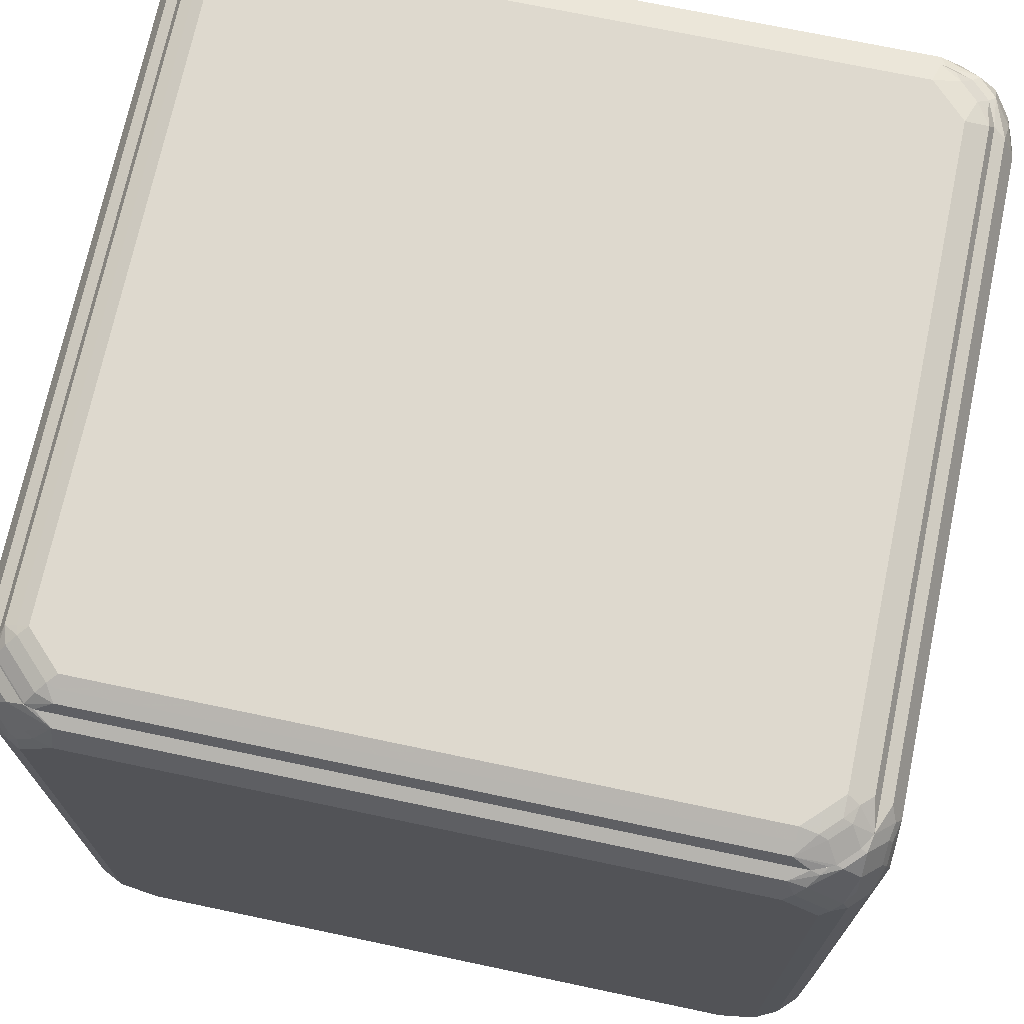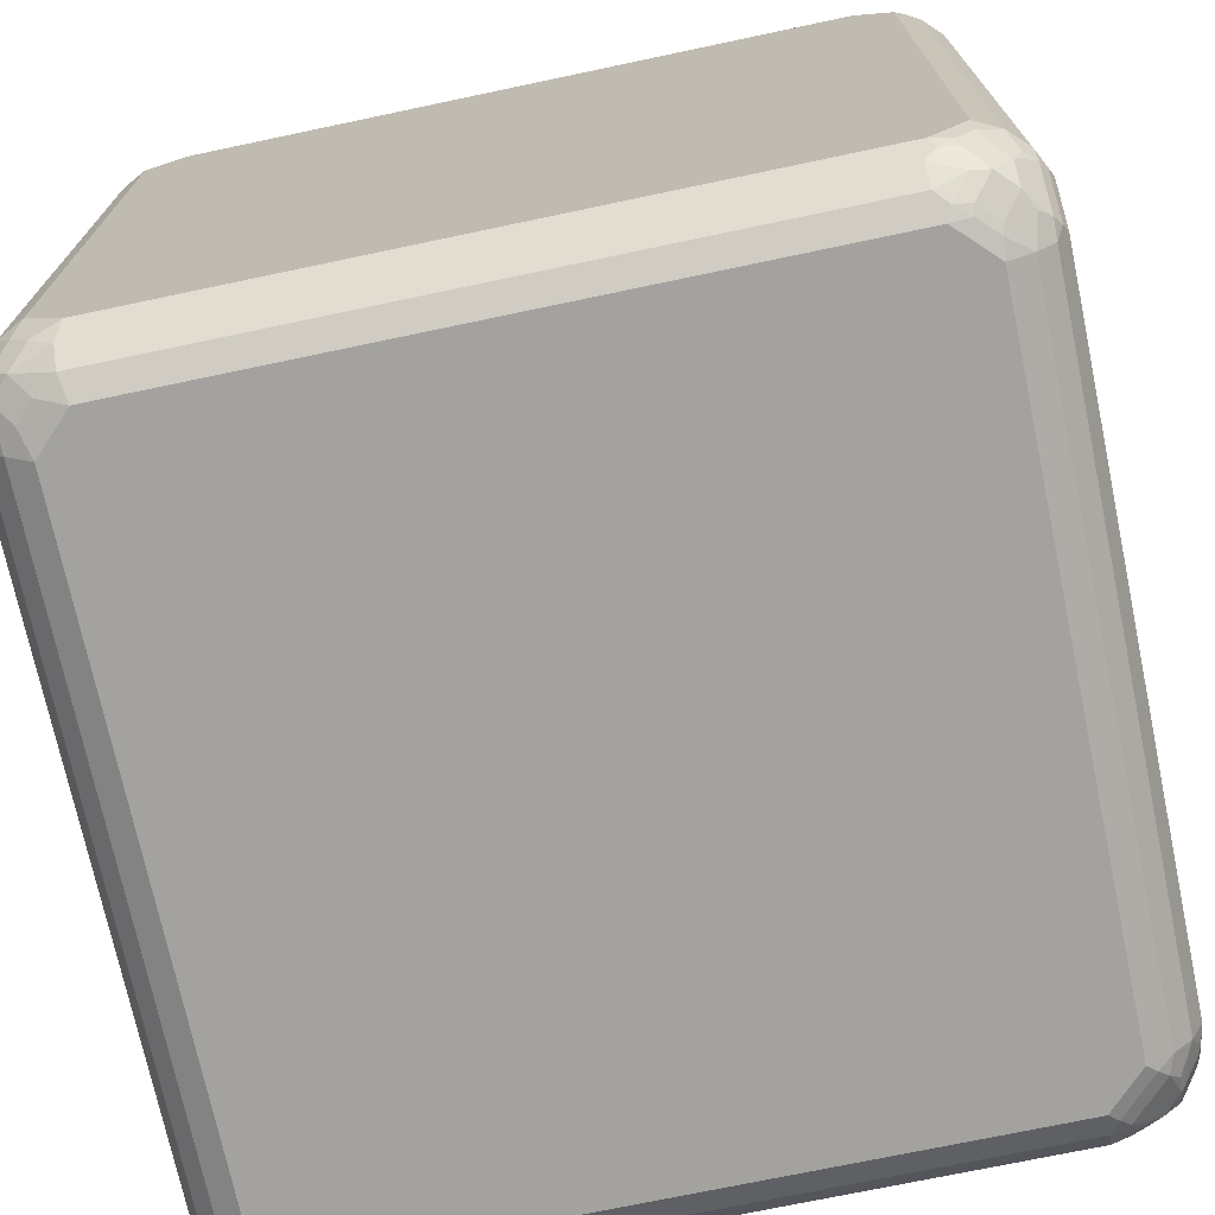
<metadata>
{"format":"obj","ext":"obj","renderer":"f3d","projection":"perspective","resolution":1024,"background":"white","views":[{"elev":71.5,"azim":-78.1,"up":"+Y"},{"elev":-72.4,"azim":-78.1,"up":"+Y"}]}
</metadata>
<code>
v -0.4375 -0.3938 -0.5032
v -0.4484 -0.4266 -0.4921
v -0.4666 -0.401 -0.4885
v -0.4375 -0.1656 -0.5032
v -0.3937 -0.4375 -0.5032
v -0.4703 -0.4485 -0.4703
v -0.4265 -0.4485 -0.4921
v -0.4666 -0.1656 -0.4885
v -0.4885 -0.401 -0.4666
v 0.4375 -0.1656 -0.5032
v -0.401 -0.4667 -0.4885
v 0.3937 -0.4375 -0.5032
v -0.4921 -0.4266 -0.4484
v -0.4484 -0.4703 -0.4703
v -0.4703 -0.4703 -0.4484
v -0.4192 -0.4631 -0.4848
v -0.4885 -0.1656 -0.4666
v -0.5032 -0.3938 -0.4375
v 0.4583 -0.1656 -0.4927
v 0.4375 -0.3938 -0.5032
v -0.401 -0.4886 -0.4666
v 0.3864 -0.4667 -0.4885
v 0.4184 -0.4375 -0.4977
v 0.401 -0.4521 -0.4958
v -0.4921 -0.4485 -0.4265
v -0.4192 -0.4849 -0.463
v -0.4265 -0.4922 -0.4484
v -0.4484 -0.4922 -0.4265
v -0.463 -0.4849 -0.4192
v -0.4666 -0.4886 -0.401
v -0.4885 -0.4667 -0.401
v -0.4848 -0.4631 -0.4192
v -0.5032 -0.1656 -0.4375
v -0.5032 -0.4375 -0.3937
v 0.4666 -0.1656 -0.4885
v 0.4666 -0.3938 -0.4885
v 0.4402 -0.4157 -0.4977
v -0.3937 -0.5032 -0.4375
v 0.3864 -0.4886 -0.4666
v 0.4229 -0.474 -0.4739
v 0.4211 -0.4485 -0.4921
v -0.4375 -0.5032 -0.3937
v -0.4666 -0.4886 0.3864
v -0.4885 -0.4667 0.3864
v -0.5032 -0.1656 0.4375
v -0.5032 -0.4375 0.3937
v 0.4885 -0.1656 -0.4666
v 0.4885 -0.3938 -0.4666
v 0.4758 -0.4266 -0.4703
v 0.4649 -0.4485 -0.4703
v 0.443 -0.4266 -0.4921
v 0.3937 -0.5032 -0.4375
v 0.401 -0.4959 -0.452
v 0.443 -0.4703 -0.4703
v -0.4375 -0.5032 0.3937
v -0.452 -0.4959 0.401
v -0.4739 -0.474 0.4229
v -0.4958 -0.4521 0.401
v -0.5032 -0.3938 0.4375
v -0.4927 -0.1656 0.4583
v -0.4977 -0.4375 0.4184
v 0.4916 -0.1656 -0.4604
v 0.4895 -0.4157 -0.4593
v 0.5032 -0.3938 -0.4375
v 0.4977 -0.4047 -0.4484
v 0.4649 -0.4703 -0.4484
v 0.4184 -0.4977 -0.4375
v 0.4375 -0.5032 -0.3937
v 0.4211 -0.4922 -0.4484
v -0.4375 -0.4977 0.4184
v -0.3937 -0.5032 0.4375
v -0.4484 -0.4922 0.4211
v -0.4703 -0.4703 0.443
v -0.4921 -0.4485 0.4211
v -0.4977 -0.4157 0.4402
v -0.4885 -0.3938 0.4666
v -0.4885 -0.1656 0.4666
v 0.5032 -0.1656 -0.4375
v 0.4895 -0.4594 -0.4156
v 0.5032 -0.4375 -0.3937
v 0.4977 -0.4485 -0.4047
v 0.4758 -0.4703 -0.4265
v 0.4666 -0.4886 -0.3937
v 0.443 -0.4922 -0.4265
v 0.4402 -0.4977 -0.4156
v 0.4375 -0.5032 0.3937
v -0.4156 -0.4977 0.4402
v -0.3937 -0.4886 0.4666
v 0.3937 -0.5032 0.4375
v -0.4265 -0.4922 0.443
v -0.4484 -0.4703 0.4649
v -0.4703 -0.4485 0.4649
v -0.4921 -0.4266 0.443
v -0.4703 -0.4266 0.4758
v -0.4666 -0.3938 0.4885
v -0.4666 -0.1656 0.4885
v 0.5032 -0.1656 0.4375
v 0.4885 -0.4667 -0.3937
v 0.5032 -0.4375 0.3937
v 0.4666 -0.4886 0.3937
v 0.4484 -0.4977 0.4047
v -0.3937 -0.4667 0.4885
v -0.4265 -0.4703 0.4758
v 0.3937 -0.4886 0.4666
v 0.4047 -0.4977 0.4484
v -0.4156 -0.4594 0.4895
v -0.4593 -0.4157 0.4895
v -0.4484 -0.4047 0.4977
v -0.4375 -0.3938 0.5032
v -0.4604 -0.1656 0.4916
v 0.5032 -0.3938 0.4375
v 0.4907 -0.1656 0.4625
v 0.4885 -0.4667 0.3937
v 0.4977 -0.4403 0.4156
v 0.4703 -0.4758 0.4265
v 0.4593 -0.4895 0.4156
v -0.3937 -0.4375 0.5032
v -0.4047 -0.4485 0.4977
v 0.3937 -0.4667 0.4885
v 0.4156 -0.4895 0.4593
v 0.4265 -0.4758 0.4703
v -0.4375 -0.1656 0.5032
v 0.4885 -0.3865 0.4666
v 0.4958 -0.401 0.452
v 0.4977 -0.4184 0.4375
v 0.4885 -0.1656 0.4666
v 0.4921 -0.443 0.4265
v 0.4703 -0.4649 0.4484
v 0.3937 -0.4375 0.5032
v 0.4484 -0.4649 0.4703
v 0.4265 -0.443 0.4921
v 0.4156 -0.4403 0.4977
v 0.4375 -0.1656 0.5032
v 0.4666 -0.3865 0.4885
v 0.4739 -0.423 0.4739
v 0.4921 -0.4211 0.4484
v 0.4666 -0.1656 0.4885
v 0.4703 -0.443 0.4703
v 0.4375 -0.3938 0.5032
v 0.4375 -0.4184 0.4977
v 0.4484 -0.4211 0.4921
v 0.4625 -0.1656 0.4907
v 0.452 -0.401 0.4958
v -0.4154 0.4742 -0.4739
v -0.4168 0.4742 -0.4736
v -0.3937 0.4886 -0.4667
v 0.3937 0.4742 -0.4739
v -0.4279 0.4742 -0.4709
v -0.4266 0.4758 -0.4703
v -0.4156 0.4895 -0.4593
v -0.4047 0.4977 -0.4484
v -0.3937 0.4959 -0.4521
v 0.3937 0.4886 -0.4667
v 0.4156 0.4742 -0.4737
v -0.4495 0.4742 -0.4495
v -0.4703 0.4758 -0.4266
v -0.4266 0.4977 -0.4266
v -0.4593 0.4895 -0.4156
v -0.3937 0.5032 -0.4374
v 0.3937 0.4959 -0.4521
v 0.4156 0.4977 -0.4402
v 0.4266 0.4922 -0.4429
v 0.4408 0.4742 -0.463
v 0.4342 0.4742 -0.4662
v -0.4709 0.4742 -0.4279
v -0.4736 0.4742 -0.4168
v -0.4667 0.4886 -0.3937
v -0.4156 0.5032 -0.4156
v -0.4484 0.4977 -0.4047
v 0.3937 0.5032 -0.4374
v 0.4156 0.5032 -0.4156
v 0.4374 0.4977 -0.4183
v 0.4484 0.4922 -0.4211
v 0.4627 0.4742 -0.4411
v -0.4739 0.4742 -0.4154
v -0.4667 0.4886 0.3937
v -0.4521 0.4959 -0.3937
v -0.4374 0.5032 -0.3937
v 0.4374 0.5032 -0.3937
v 0.4521 0.4959 -0.401
v 0.4737 0.4742 -0.4228
v -0.4739 0.4742 0.3937
v -0.4737 0.4742 0.4156
v -0.4662 0.4742 0.4342
v -0.463 0.4742 0.4408
v -0.4429 0.4922 0.4266
v -0.4402 0.4977 0.4156
v -0.4521 0.4959 0.3937
v -0.4374 0.5032 0.3937
v 0.4374 0.5032 0.3937
v 0.4521 0.4959 0.3864
v 0.4667 0.4886 -0.3864
v 0.4739 0.4742 -0.4009
v -0.4411 0.4742 0.4627
v -0.4211 0.4922 0.4484
v -0.4183 0.4977 0.4374
v -0.4156 0.5032 0.4156
v 0.4156 0.5032 0.4156
v 0.4484 0.4922 0.4266
v 0.4667 0.4886 0.401
v 0.4739 0.4742 0.4082
v -0.4228 0.4742 0.4737
v -0.401 0.4959 0.4521
v -0.3937 0.5032 0.4374
v 0.4266 0.4922 0.4484
v 0.3937 0.5032 0.4374
v 0.4627 0.4742 0.4408
v 0.4631 0.4849 0.4193
v 0.4684 0.4742 0.4246
v -0.4009 0.4742 0.4739
v -0.3864 0.4886 0.4667
v 0.3864 0.4959 0.4521
v 0.401 0.4886 0.4667
v 0.4193 0.4849 0.4631
v 0.4408 0.4742 0.4627
v 0.4082 0.4742 0.4739
v 0.4246 0.4742 0.4684
v -0.4375 0.3938 -0.5032
v -0.4666 0.3864 -0.4885
v -0.452 0.401 -0.4958
v -0.4375 0.4184 -0.4977
v -0.3937 0.4375 -0.5032
v 0.4375 0.3938 -0.5032
v -0.4885 0.3864 -0.4666
v -0.4739 0.423 -0.4739
v -0.4484 0.4211 -0.4921
v -0.4265 0.443 -0.4921
v -0.4156 0.4402 -0.4977
v -0.3937 0.4667 -0.4885
v 0.3937 0.4375 -0.5032
v 0.4484 0.4047 -0.4977
v 0.4666 0.3938 -0.4885
v 0.4265 0.4266 -0.4977
v -0.5032 0.3938 -0.4375
v -0.4958 0.401 -0.452
v -0.4703 0.443 -0.4703
v -0.4484 0.4649 -0.4703
v -0.4279 0.4742 -0.471
v -0.4167 0.4742 -0.4736
v -0.4156 0.4742 -0.4738
v 0.3937 0.4667 -0.4885
v 0.4047 0.4484 -0.4977
v 0.4593 0.4156 -0.4895
v 0.4703 0.4266 -0.4758
v 0.4885 0.3938 -0.4666
v 0.4156 0.4594 -0.4895
v -0.5032 0.4375 -0.3937
v -0.4977 0.4184 -0.4375
v -0.4921 0.4211 -0.4484
v -0.4703 0.4649 -0.4484
v -0.4921 0.443 -0.4265
v -0.5032 0.3938 0.4375
v -0.4495 0.4742 -0.4495
v 0.3937 0.4742 -0.4738
v 0.4156 0.4742 -0.4737
v 0.4265 0.4703 -0.4758
v 0.4703 0.4484 -0.4649
v 0.4921 0.4266 -0.443
v 0.4977 0.4156 -0.4402
v 0.5032 0.3938 -0.4375
v 0.4484 0.4703 -0.4649
v -0.5032 0.4375 0.3937
v -0.4885 0.4667 -0.3937
v -0.4977 0.4402 -0.4156
v -0.471 0.4742 -0.4279
v -0.4885 0.3938 0.4666
v -0.4977 0.4047 0.4484
v -0.4977 0.4266 0.4265
v 0.4342 0.4742 -0.4662
v 0.4703 0.4703 -0.443
v 0.4921 0.4484 -0.4211
v 0.4977 0.4375 -0.4184
v 0.5032 0.4375 -0.3937
v 0.4408 0.4742 -0.4629
v -0.4977 0.4484 0.4047
v -0.4885 0.4667 0.3937
v -0.4738 0.4742 -0.4156
v -0.4736 0.4742 -0.4167
v -0.4758 0.4266 0.4703
v -0.4895 0.4156 0.4593
v -0.4666 0.3938 0.4885
v -0.4895 0.4594 0.4156
v 0.4737 0.4742 -0.4228
v 0.4739 0.474 -0.4229
v 0.4627 0.4742 -0.441
v 0.4958 0.4521 -0.401
v 0.4885 0.4667 -0.3864
v 0.5032 0.4375 0.3937
v -0.4758 0.4703 0.4265
v -0.4737 0.4742 0.4156
v -0.4738 0.4742 0.3937
v -0.4649 0.4484 0.4703
v -0.4375 0.3938 0.5032
v -0.4402 0.4156 0.4977
v -0.443 0.4266 0.4921
v -0.4649 0.4703 0.4484
v 0.4738 0.4742 -0.4008
v 0.4885 0.4667 0.401
v 0.5032 0.3938 0.4375
v 0.4921 0.4484 0.4265
v -0.4662 0.4742 0.4342
v -0.443 0.4703 0.4703
v -0.3937 0.4375 0.5032
v -0.4184 0.4375 0.4977
v -0.4211 0.4484 0.4921
v -0.4629 0.4742 0.4408
v 0.4738 0.4742 0.4085
v 0.4703 0.4703 0.4484
v 0.4848 0.463 0.4192
v 0.4921 0.4266 0.4484
v 0.4885 0.401 0.4666
v -0.441 0.4742 0.4627
v -0.4229 0.474 0.4739
v -0.4228 0.4742 0.4737
v -0.3864 0.4667 0.4885
v -0.401 0.4521 0.4958
v 0.3937 0.4375 0.5032
v 0.4684 0.4742 0.4247
v 0.4703 0.4484 0.4703
v 0.4627 0.4742 0.4408
v 0.4484 0.4703 0.4703
v 0.4666 0.401 0.4885
v 0.4375 0.3938 0.5032
v -0.4008 0.4742 0.4738
v 0.401 0.4667 0.4885
v 0.4265 0.4484 0.4921
v 0.4484 0.4266 0.4921
v 0.4408 0.4742 0.4627
v 0.4247 0.4742 0.4684
v 0.4085 0.4742 0.4738
v 0.4192 0.463 0.4848
f 1 2 3
f 1 3 8
f 1 8 4
f 1 4 10
f 1 10 20
f 1 20 12
f 1 12 5
f 1 5 7
f 1 7 2
f 2 6 3
f 2 7 14
f 2 14 6
f 3 6 9
f 3 9 17
f 3 17 8
f 4 8 17
f 4 17 33
f 4 33 45
f 4 45 60
f 4 60 77
f 4 77 96
f 4 96 110
f 4 110 122
f 4 122 133
f 4 133 142
f 4 142 137
f 4 137 126
f 4 126 112
f 4 112 97
f 4 97 78
f 4 78 62
f 4 62 47
f 4 47 35
f 4 35 19
f 4 19 10
f 5 11 7
f 5 12 22
f 5 22 11
f 6 13 9
f 6 14 15
f 6 15 25
f 6 25 13
f 7 11 16
f 7 16 14
f 9 13 18
f 9 18 33
f 9 33 17
f 10 19 20
f 11 21 14
f 11 14 16
f 11 22 39
f 11 39 21
f 12 20 37
f 12 37 23
f 12 23 24
f 12 24 22
f 13 25 34
f 13 34 18
f 14 21 26
f 14 26 27
f 14 27 28
f 14 28 15
f 15 28 29
f 15 29 30
f 15 30 31
f 15 31 32
f 15 32 25
f 18 34 46
f 18 46 59
f 18 59 45
f 18 45 33
f 19 35 36
f 19 36 20
f 20 36 37
f 21 38 27
f 21 27 26
f 21 39 53
f 21 53 52
f 21 52 38
f 22 24 40
f 22 40 39
f 23 41 24
f 23 37 51
f 23 51 41
f 24 41 40
f 25 32 31
f 25 31 34
f 27 38 42
f 27 42 28
f 28 30 29
f 28 42 30
f 30 43 44
f 30 44 31
f 30 42 55
f 30 55 56
f 30 56 43
f 31 44 46
f 31 46 34
f 35 47 48
f 35 48 36
f 36 48 49
f 36 49 50
f 36 50 51
f 36 51 37
f 38 52 68
f 38 68 86
f 38 86 89
f 38 89 71
f 38 71 55
f 38 55 42
f 39 40 53
f 40 41 54
f 40 54 69
f 40 69 53
f 41 51 50
f 41 50 54
f 43 56 57
f 43 57 44
f 44 57 58
f 44 58 46
f 45 59 60
f 46 58 61
f 46 61 75
f 46 75 59
f 47 62 48
f 48 63 49
f 48 62 64
f 48 64 65
f 48 65 63
f 49 63 50
f 50 66 54
f 50 63 79
f 50 79 66
f 52 53 67
f 52 67 85
f 52 85 68
f 53 69 67
f 54 66 84
f 54 84 69
f 55 70 56
f 55 71 87
f 55 87 70
f 56 72 73
f 56 73 57
f 56 70 72
f 57 73 74
f 57 74 58
f 58 74 61
f 59 75 76
f 59 76 60
f 60 76 77
f 61 74 93
f 61 93 75
f 62 78 64
f 63 65 81
f 63 81 79
f 64 78 97
f 64 97 111
f 64 111 99
f 64 99 80
f 64 80 81
f 64 81 65
f 66 79 82
f 66 82 83
f 66 83 84
f 67 69 84
f 67 84 85
f 68 85 83
f 68 83 100
f 68 100 86
f 70 87 90
f 70 90 72
f 71 88 87
f 71 89 104
f 71 104 88
f 72 90 91
f 72 91 73
f 73 91 92
f 73 92 93
f 73 93 74
f 75 93 76
f 76 93 92
f 76 92 94
f 76 94 95
f 76 95 96
f 76 96 77
f 79 98 82
f 79 81 98
f 80 99 113
f 80 113 98
f 80 98 81
f 82 98 83
f 83 85 84
f 83 98 113
f 83 113 100
f 86 100 101
f 86 101 105
f 86 105 89
f 87 88 90
f 88 102 103
f 88 103 91
f 88 91 90
f 88 104 119
f 88 119 102
f 89 105 104
f 91 103 106
f 91 106 107
f 91 107 92
f 92 107 94
f 94 107 95
f 95 107 108
f 95 108 109
f 95 109 110
f 95 110 96
f 97 112 111
f 99 111 125
f 99 125 114
f 99 114 113
f 100 113 115
f 100 115 116
f 100 116 101
f 101 116 120
f 101 120 105
f 102 117 118
f 102 118 106
f 102 106 103
f 102 119 129
f 102 129 117
f 104 105 120
f 104 120 121
f 104 121 119
f 106 118 108
f 106 108 107
f 108 118 117
f 108 117 109
f 109 117 129
f 109 129 139
f 109 139 133
f 109 133 122
f 109 122 110
f 111 112 123
f 111 123 124
f 111 124 125
f 112 126 123
f 113 127 128
f 113 128 115
f 113 114 127
f 114 125 127
f 115 128 116
f 116 128 130
f 116 130 120
f 119 121 130
f 119 130 131
f 119 131 132
f 119 132 129
f 120 130 121
f 123 126 137
f 123 137 134
f 123 134 135
f 123 135 124
f 124 135 138
f 124 138 136
f 124 136 125
f 125 136 127
f 127 136 138
f 127 138 128
f 128 138 130
f 129 132 140
f 129 140 139
f 130 138 131
f 131 140 132
f 131 138 141
f 131 141 140
f 133 139 142
f 134 143 135
f 134 137 142
f 134 142 139
f 134 139 143
f 135 143 141
f 135 141 138
f 139 140 143
f 140 141 143
f 144 145 146
f 144 146 153
f 144 153 147
f 144 147 154
f 144 154 164
f 144 164 163
f 144 163 174
f 144 174 181
f 144 181 193
f 144 193 201
f 144 201 209
f 144 209 207
f 144 207 215
f 144 215 217
f 144 217 216
f 144 216 210
f 144 210 202
f 144 202 194
f 144 194 185
f 144 185 184
f 144 184 183
f 144 183 182
f 144 182 175
f 144 175 166
f 144 166 165
f 144 165 155
f 144 155 148
f 144 148 145
f 145 148 149
f 145 149 146
f 146 149 150
f 146 150 151
f 146 151 152
f 146 152 160
f 146 160 153
f 147 153 154
f 148 155 149
f 149 155 156
f 149 156 158
f 149 158 150
f 150 157 151
f 150 158 157
f 151 159 152
f 151 157 168
f 151 168 159
f 152 159 170
f 152 170 160
f 153 160 161
f 153 161 162
f 153 162 163
f 153 163 164
f 153 164 154
f 155 165 156
f 156 165 166
f 156 166 167
f 156 167 158
f 157 158 169
f 157 169 178
f 157 178 168
f 158 167 169
f 159 168 178
f 159 178 189
f 159 189 197
f 159 197 204
f 159 204 206
f 159 206 198
f 159 198 190
f 159 190 179
f 159 179 171
f 159 171 170
f 160 170 161
f 161 171 179
f 161 179 172
f 161 172 173
f 161 173 162
f 161 170 171
f 162 173 174
f 162 174 163
f 166 175 167
f 167 176 188
f 167 188 177
f 167 177 169
f 167 175 182
f 167 182 176
f 169 177 178
f 172 179 180
f 172 180 173
f 173 180 181
f 173 181 174
f 176 182 183
f 176 183 184
f 176 184 185
f 176 185 186
f 176 186 187
f 176 187 188
f 177 188 189
f 177 189 178
f 179 190 191
f 179 191 180
f 180 191 200
f 180 200 192
f 180 192 181
f 181 192 193
f 185 194 195
f 185 195 186
f 186 195 187
f 187 189 188
f 187 195 196
f 187 196 204
f 187 204 197
f 187 197 189
f 190 198 199
f 190 199 200
f 190 200 191
f 192 200 201
f 192 201 193
f 194 202 195
f 195 202 203
f 195 203 196
f 196 203 204
f 198 205 199
f 198 206 205
f 199 205 215
f 199 215 207
f 199 207 208
f 199 208 200
f 200 208 201
f 201 208 209
f 202 210 211
f 202 211 203
f 203 211 213
f 203 213 212
f 203 212 206
f 203 206 204
f 205 206 213
f 205 213 214
f 205 214 215
f 206 212 213
f 207 209 208
f 210 216 213
f 210 213 211
f 213 216 214
f 214 217 215
f 214 216 217
f 4 8 219
f 4 219 218
f 4 218 222
f 4 222 230
f 4 230 223
f 4 223 10
f 4 10 19
f 4 19 35
f 4 35 47
f 4 47 62
f 4 62 78
f 4 78 97
f 4 97 112
f 4 112 126
f 4 126 137
f 4 137 142
f 4 142 133
f 4 133 122
f 4 122 110
f 4 110 96
f 4 96 77
f 4 77 60
f 4 60 45
f 4 45 33
f 4 33 17
f 4 17 8
f 8 17 224
f 8 224 219
f 218 220 221
f 218 221 228
f 218 228 222
f 218 219 220
f 10 223 19
f 219 224 225
f 219 225 220
f 17 33 234
f 17 234 224
f 220 226 221
f 220 225 236
f 220 236 226
f 221 226 227
f 221 227 228
f 222 228 229
f 222 229 241
f 222 241 230
f 223 231 232
f 223 232 19
f 223 230 242
f 223 242 233
f 223 233 231
f 19 232 35
f 224 234 235
f 224 235 225
f 225 235 249
f 225 249 236
f 33 45 252
f 33 252 262
f 33 262 247
f 33 247 234
f 226 236 227
f 227 229 228
f 227 236 237
f 227 237 229
f 229 237 238
f 229 238 239
f 229 239 240
f 229 240 254
f 229 254 241
f 230 241 242
f 231 243 232
f 231 233 243
f 232 243 244
f 232 244 245
f 232 245 47
f 232 47 35
f 233 242 246
f 233 246 243
f 234 247 264
f 234 264 248
f 234 248 235
f 235 248 249
f 236 250 237
f 236 249 251
f 236 251 250
f 45 60 252
f 237 250 253
f 237 253 238
f 238 253 265
f 238 265 278
f 238 278 277
f 238 277 291
f 238 291 290
f 238 290 301
f 238 301 306
f 238 306 312
f 238 312 314
f 238 314 324
f 238 324 330
f 238 330 329
f 238 329 328
f 238 328 320
f 238 320 318
f 238 318 307
f 238 307 297
f 238 297 283
f 238 283 285
f 238 285 274
f 238 274 269
f 238 269 255
f 238 255 254
f 238 254 240
f 238 240 239
f 241 254 255
f 241 255 256
f 241 256 246
f 241 246 242
f 243 257 244
f 243 246 257
f 244 257 245
f 245 258 259
f 245 259 260
f 245 260 62
f 245 62 47
f 245 257 258
f 246 256 261
f 246 261 257
f 247 262 276
f 247 276 263
f 247 263 264
f 248 264 251
f 248 251 249
f 250 251 263
f 250 263 265
f 250 265 253
f 251 264 263
f 60 77 266
f 60 266 252
f 252 266 267
f 252 267 268
f 252 268 275
f 252 275 262
f 255 269 256
f 256 269 261
f 257 261 270
f 257 270 271
f 257 271 258
f 258 271 272
f 258 272 259
f 259 272 273
f 259 273 260
f 260 273 288
f 260 288 299
f 260 299 97
f 260 97 78
f 260 78 62
f 261 269 274
f 261 274 285
f 261 285 270
f 262 275 276
f 263 276 291
f 263 291 277
f 263 277 278
f 263 278 265
f 77 96 281
f 77 281 266
f 266 279 280
f 266 280 267
f 266 281 279
f 267 280 268
f 268 280 282
f 268 282 275
f 270 283 284
f 270 284 271
f 270 285 283
f 271 286 272
f 271 284 286
f 272 286 273
f 273 286 287
f 273 287 298
f 273 298 288
f 275 282 276
f 276 282 289
f 276 289 290
f 276 290 291
f 96 110 281
f 279 281 292
f 279 292 280
f 280 292 282
f 281 110 293
f 281 293 294
f 281 294 295
f 281 295 292
f 282 292 296
f 282 296 289
f 283 297 287
f 283 287 284
f 284 287 286
f 287 297 307
f 287 307 298
f 288 298 300
f 288 300 310
f 288 310 299
f 97 299 112
f 289 296 301
f 289 301 290
f 110 122 293
f 292 295 305
f 292 305 302
f 292 302 296
f 293 303 304
f 293 304 294
f 293 122 133
f 293 133 323
f 293 323 317
f 293 317 303
f 294 304 305
f 294 305 295
f 296 306 301
f 296 302 312
f 296 312 306
f 298 307 308
f 298 308 309
f 298 309 300
f 299 310 311
f 299 311 112
f 300 309 308
f 300 308 319
f 300 319 310
f 112 311 126
f 302 305 313
f 302 313 314
f 302 314 312
f 303 315 316
f 303 316 304
f 303 317 325
f 303 325 315
f 304 316 305
f 305 316 313
f 307 318 308
f 308 318 320
f 308 320 328
f 308 328 321
f 308 321 319
f 310 319 311
f 311 319 322
f 311 322 137
f 311 137 126
f 133 142 323
f 313 316 315
f 313 315 314
f 314 315 324
f 315 325 330
f 315 330 324
f 317 323 327
f 317 327 326
f 317 326 325
f 319 321 326
f 319 326 327
f 319 327 322
f 321 328 329
f 321 329 330
f 321 330 325
f 321 325 331
f 321 331 326
f 322 327 323
f 322 323 142
f 322 142 137
f 325 326 331

</code>
